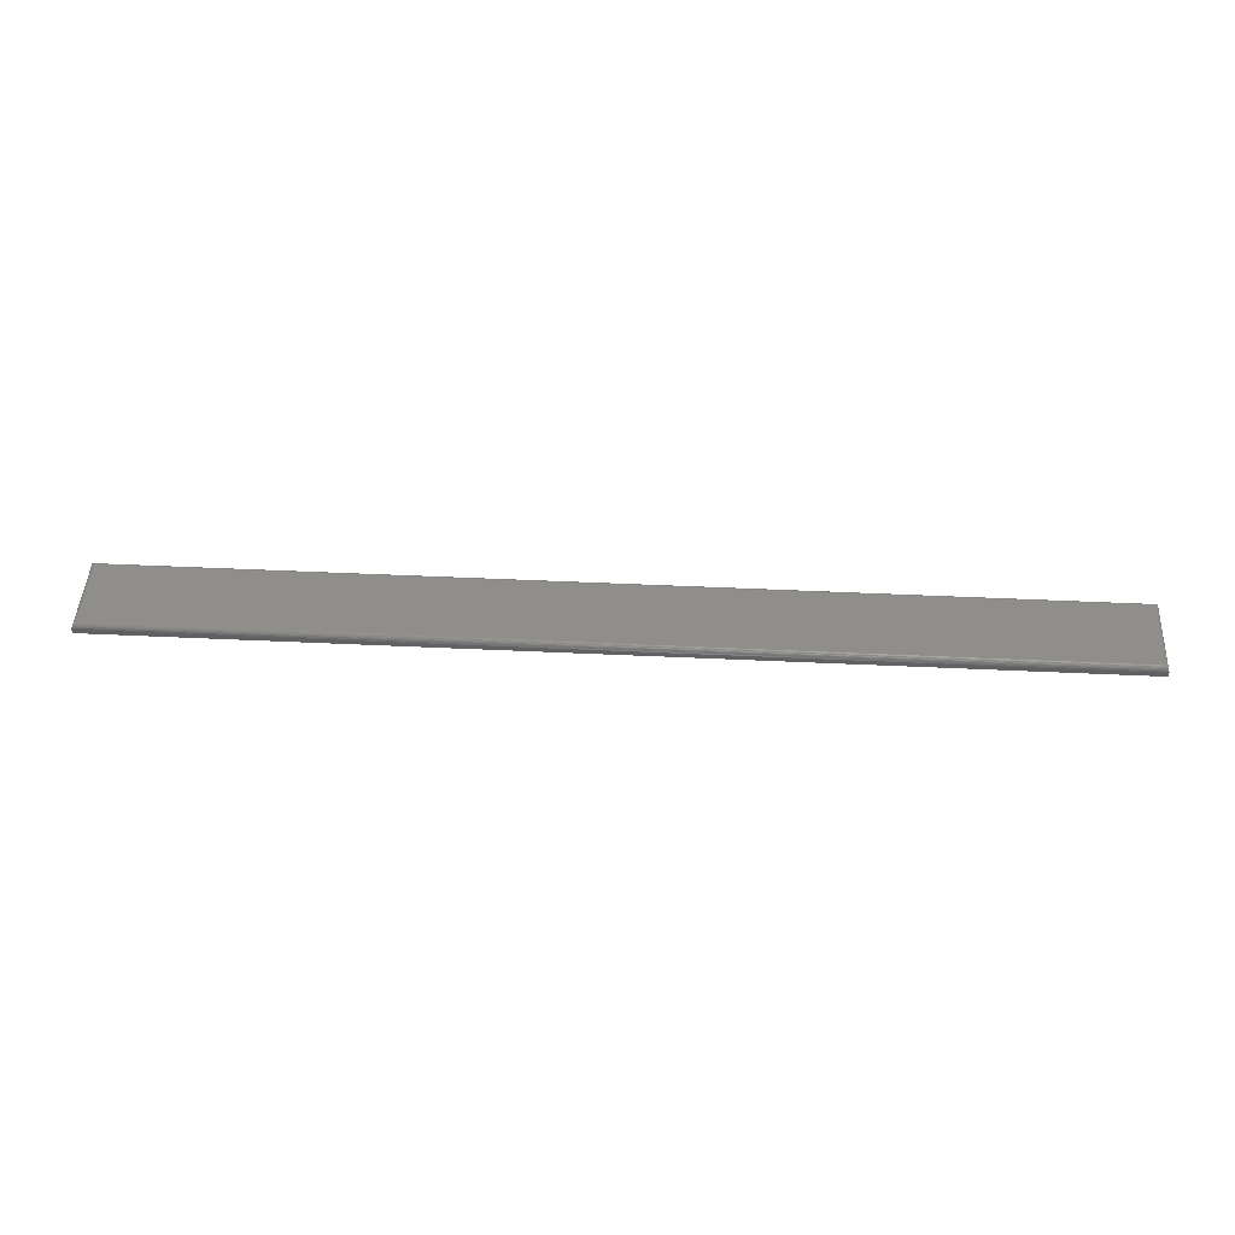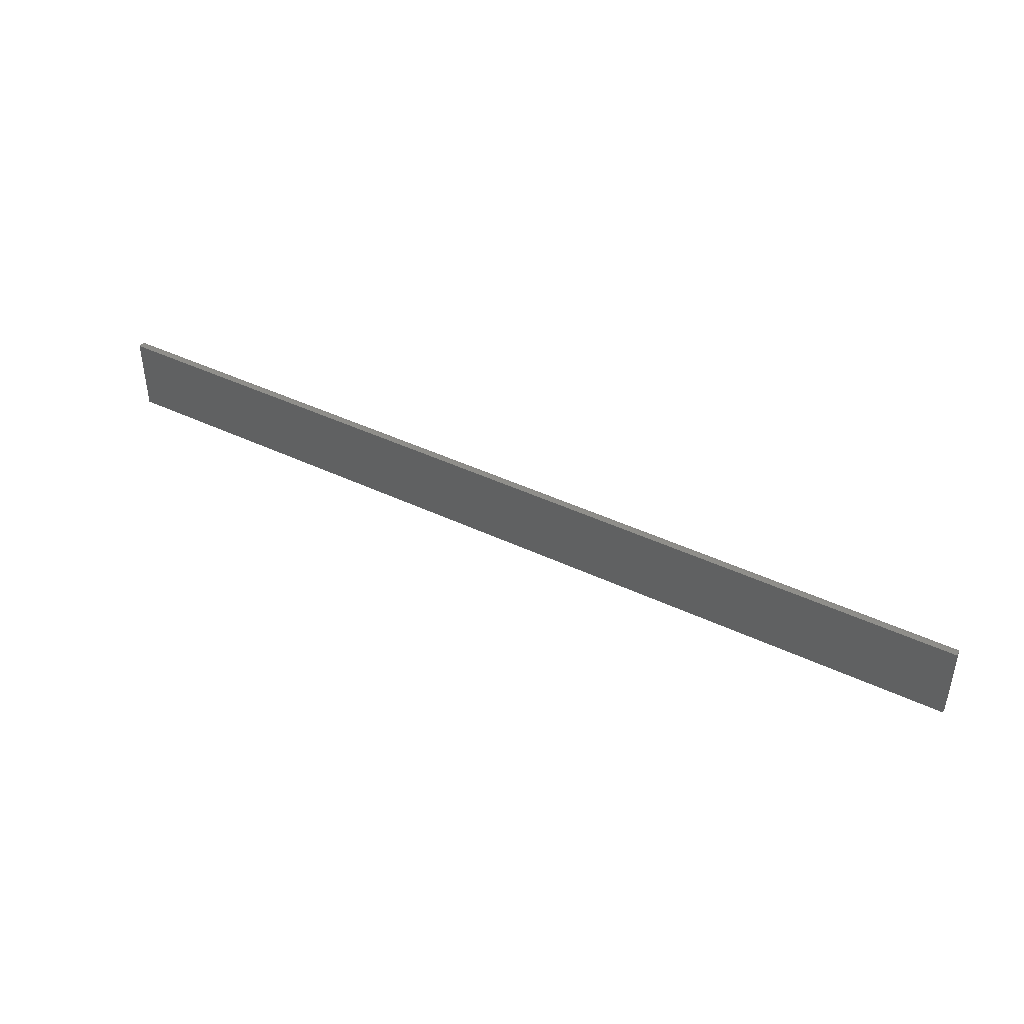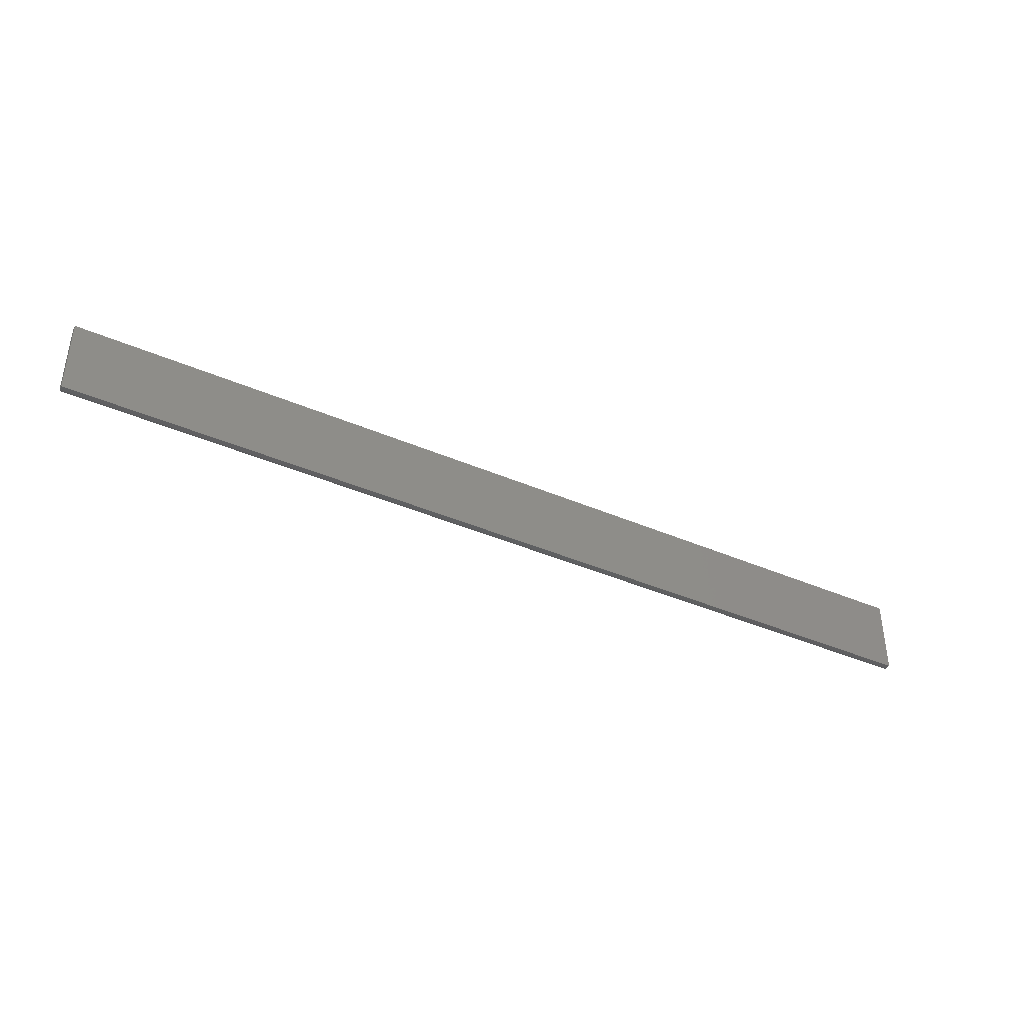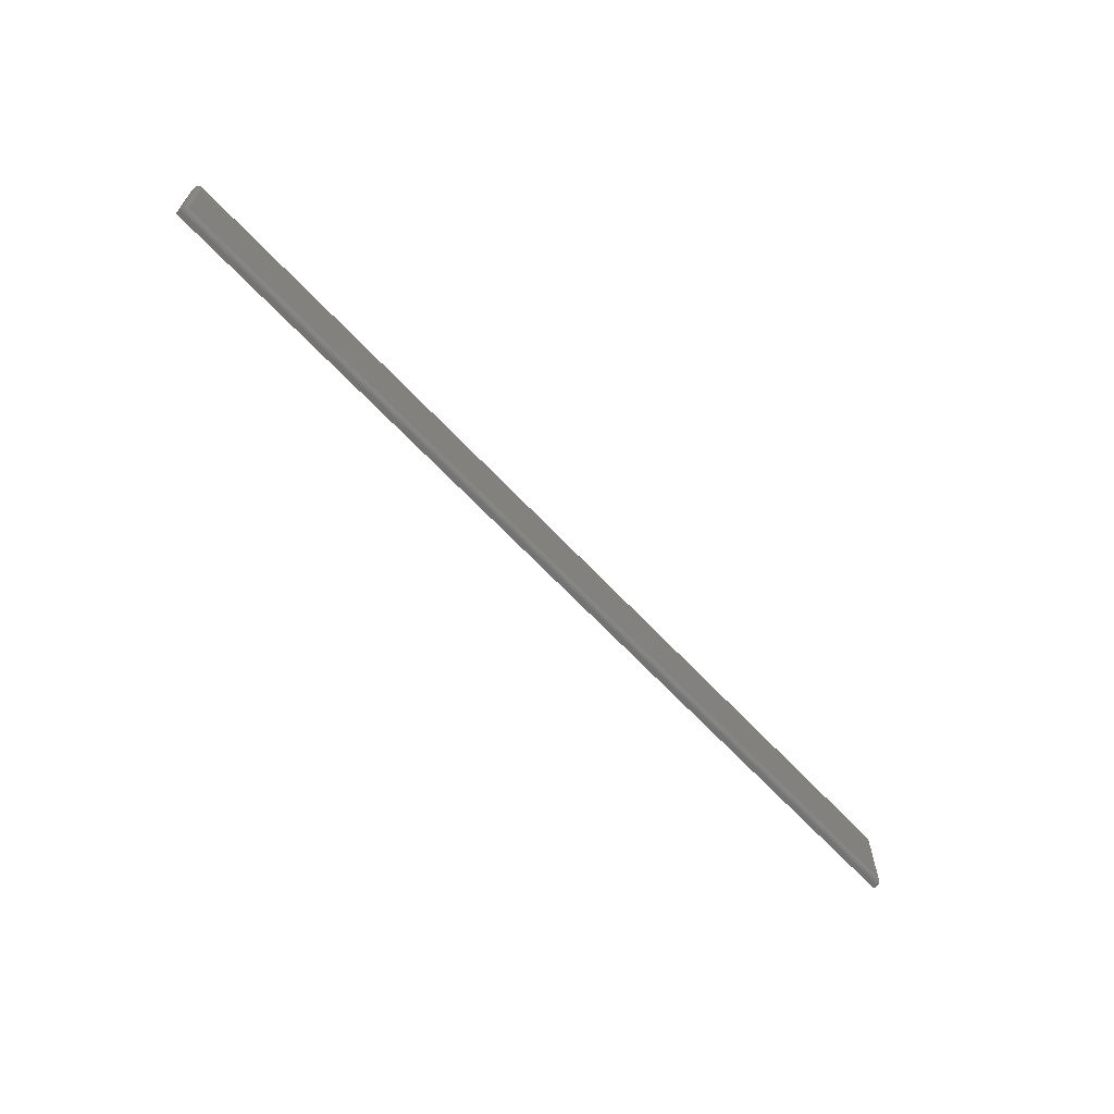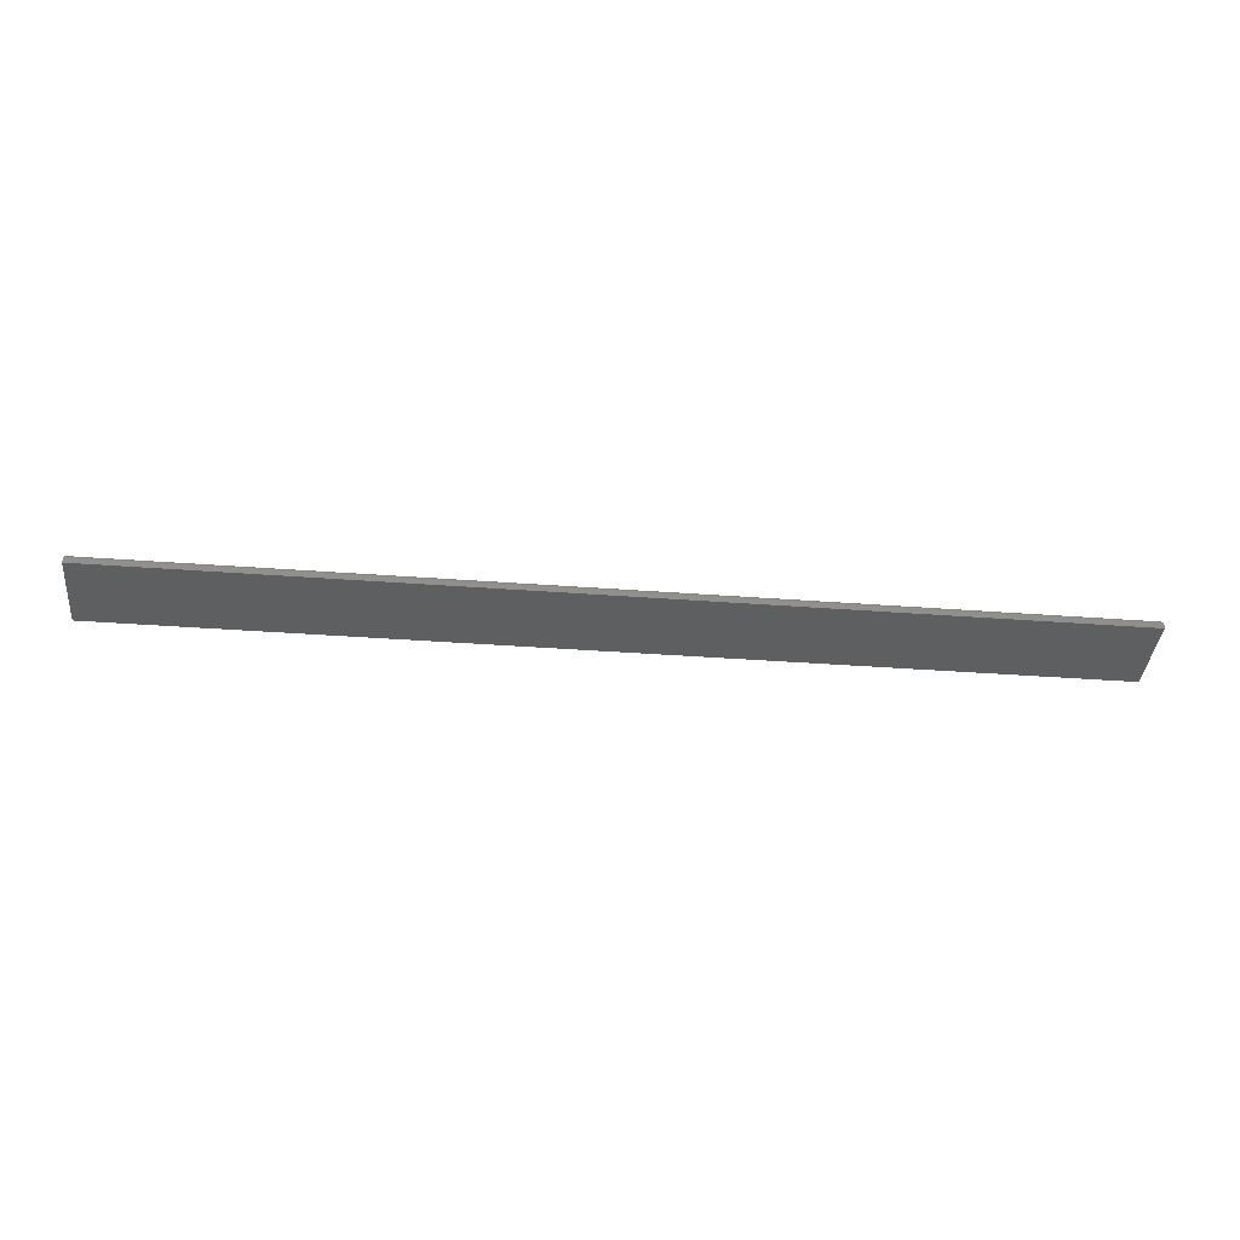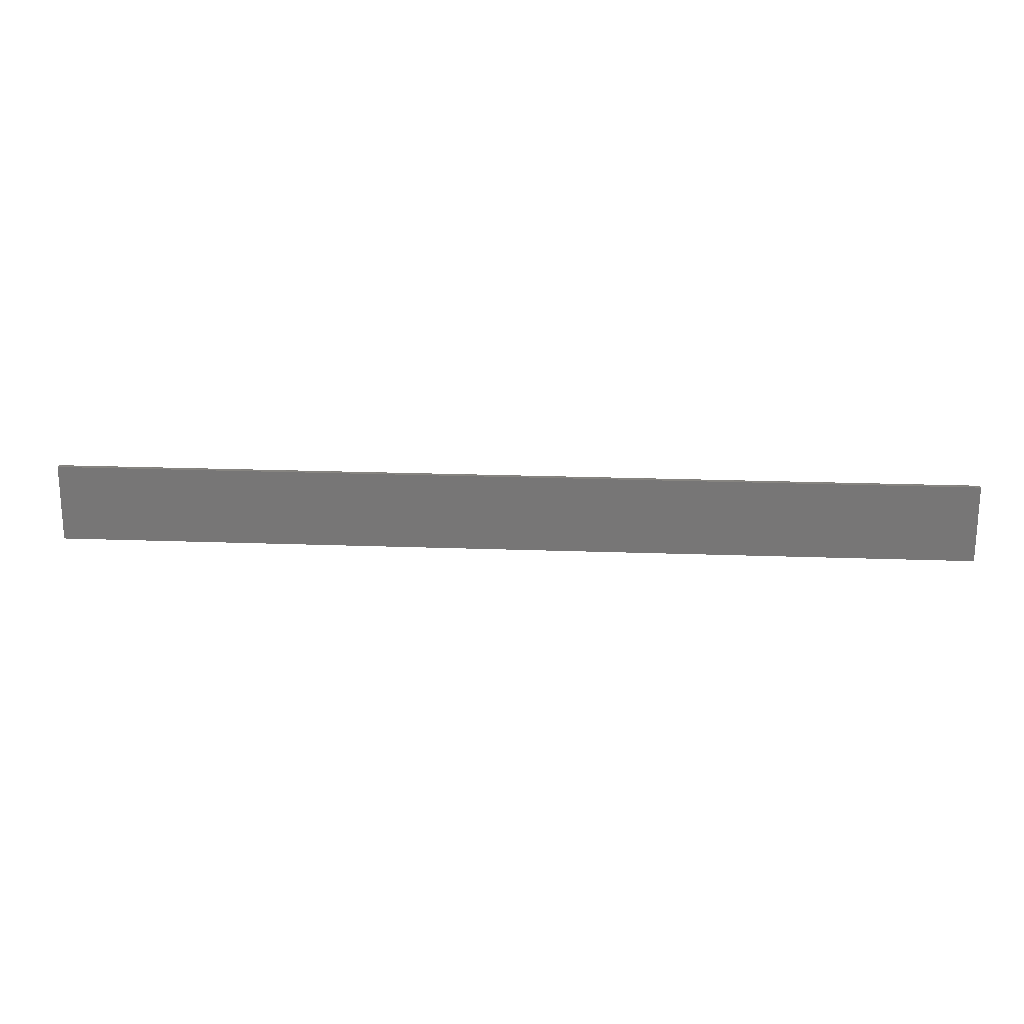
<metadata>
{"format":"stl","ext":"stl","renderer":"f3d","projection":"perspective","resolution":1024,"background":"white","views":[{"elev":46.2,"azim":-176.9,"up":"+Y"},{"elev":42.8,"azim":29.5,"up":"+Z"},{"elev":-40.1,"azim":-28.1,"up":"+Z"},{"elev":-65.1,"azim":133.0,"up":"+Z"},{"elev":-37.7,"azim":174.5,"up":"+Y"},{"elev":20.3,"azim":3.9,"up":"+Z"}]}
</metadata>
<code>
# stl→obj: 40 verts, 76 faces
v -0.7422 1.355e-18 -0.05469
v -0.7422 8.268e-18 0.056
v 0.7422 1.662e-16 -0.05469
v 0.7422 1.731e-16 0.056
v -0.75 -0.01562 0.06382
v -0.75 -0.007812 0.06382
v -0.75 -0.01562 -0.0625
v -0.75 -0.007812 -0.0625
v 0.75 -0.01562 0.06382
v 0.75 -0.007812 0.06382
v 0.75 -0.01562 -0.0625
v 0.75 -0.007812 -0.0625
v 0.7434 -9.925e-05 -0.05593
v -0.7434 -9.925e-05 -0.05593
v 0.7446 -0.0003935 -0.05714
v -0.7446 -0.0003935 -0.05714
v 0.7458 -0.0008761 -0.05828
v -0.7458 -0.0008761 -0.05828
v 0.7468 -0.001539 -0.05934
v -0.7468 -0.001539 -0.05934
v 0.7478 -0.002368 -0.06029
v -0.7478 -0.002368 -0.06029
v 0.7486 -0.003342 -0.06109
v -0.7486 -0.003342 -0.06109
v 0.7497 -0.005616 -0.06218
v -0.7497 -0.005616 -0.06218
v -0.7434 -9.925e-05 0.05724
v -0.7446 -0.0003935 0.05845
v -0.7458 -0.0008761 0.0596
v -0.7468 -0.001539 0.06066
v -0.7478 -0.002368 0.06161
v -0.7486 -0.003342 0.06241
v -0.7497 -0.005616 0.0635
v 0.7434 -9.925e-05 0.05725
v 0.7446 -0.0003935 0.05845
v 0.7458 -0.0008761 0.0596
v 0.7468 -0.001539 0.06066
v 0.7478 -0.002368 0.06161
v 0.7486 -0.003342 0.06241
v 0.7497 -0.005616 0.0635
f 1 2 3
f 3 2 4
f 5 6 7
f 7 6 8
f 9 10 5
f 5 10 6
f 11 12 9
f 9 12 10
f 7 8 11
f 11 8 12
f 1 13 14
f 1 3 13
f 13 15 14
f 14 15 16
f 15 17 16
f 16 17 18
f 17 19 18
f 18 19 20
f 19 21 20
f 20 21 22
f 21 23 22
f 22 23 24
f 23 25 24
f 12 8 25
f 25 8 26
f 25 26 24
f 2 14 27
f 2 1 14
f 14 16 27
f 27 16 28
f 16 18 28
f 28 18 29
f 18 20 29
f 29 20 30
f 20 22 30
f 30 22 31
f 22 24 31
f 31 24 32
f 24 26 32
f 8 6 26
f 26 6 33
f 26 33 32
f 4 27 34
f 4 2 27
f 27 28 34
f 34 28 35
f 28 29 35
f 35 29 36
f 29 30 36
f 36 30 37
f 30 31 37
f 37 31 38
f 31 32 38
f 38 32 39
f 32 33 39
f 6 10 33
f 33 10 40
f 33 40 39
f 3 34 13
f 3 4 34
f 34 35 13
f 13 35 15
f 35 36 15
f 15 36 17
f 36 37 17
f 17 37 19
f 37 38 19
f 19 38 21
f 38 39 21
f 21 39 23
f 39 40 23
f 10 12 40
f 40 12 25
f 40 25 23
f 7 11 5
f 5 11 9

</code>
